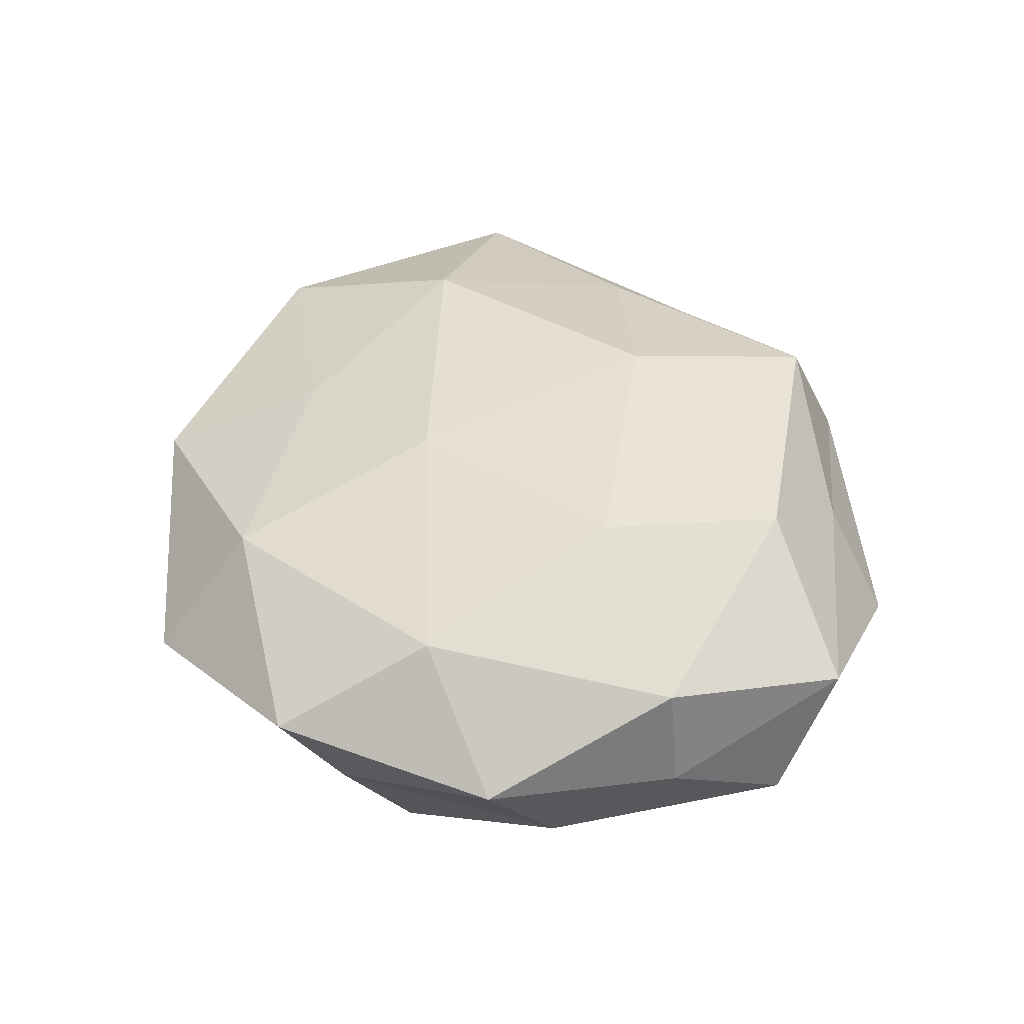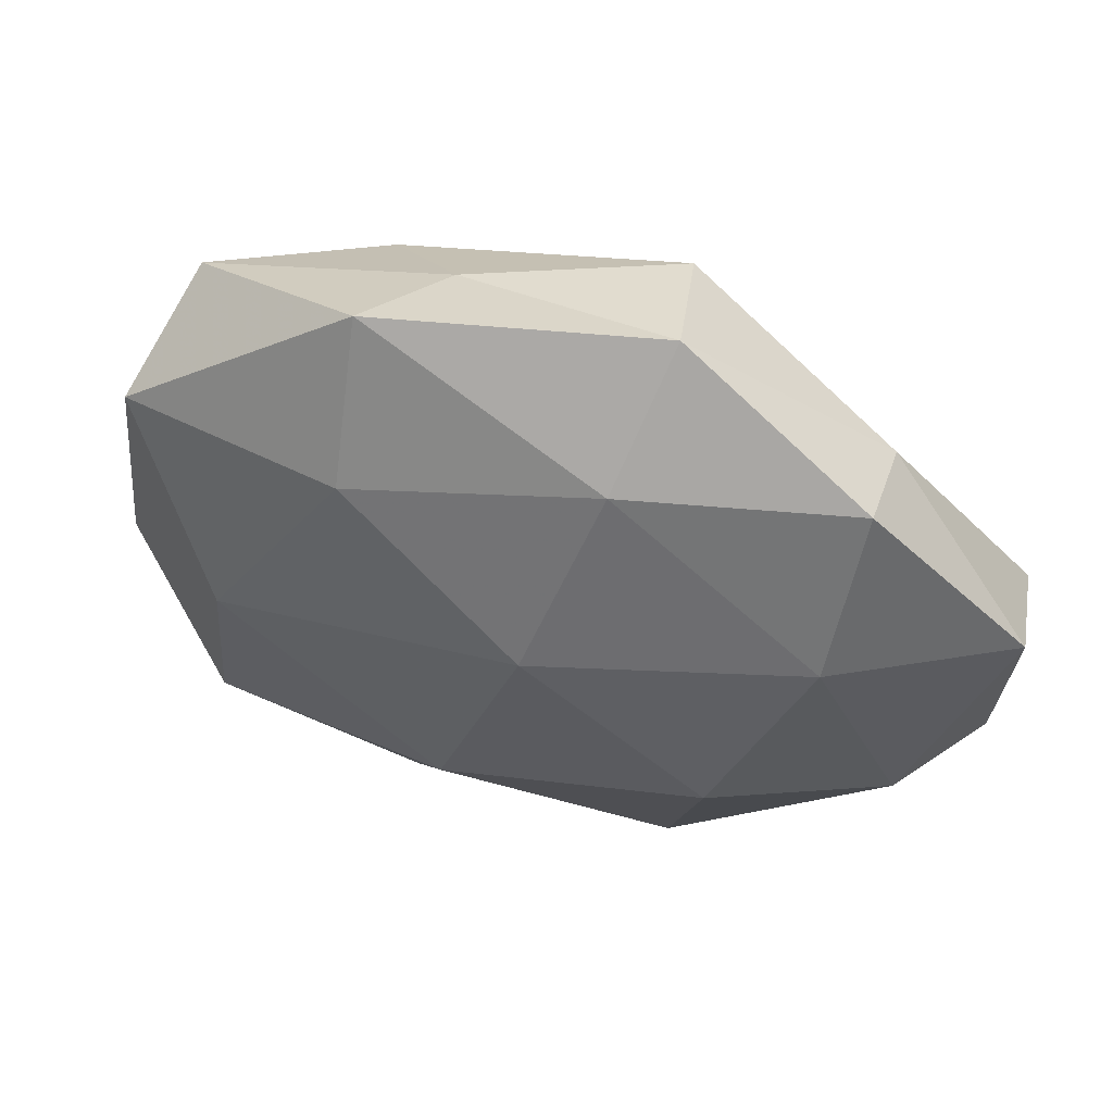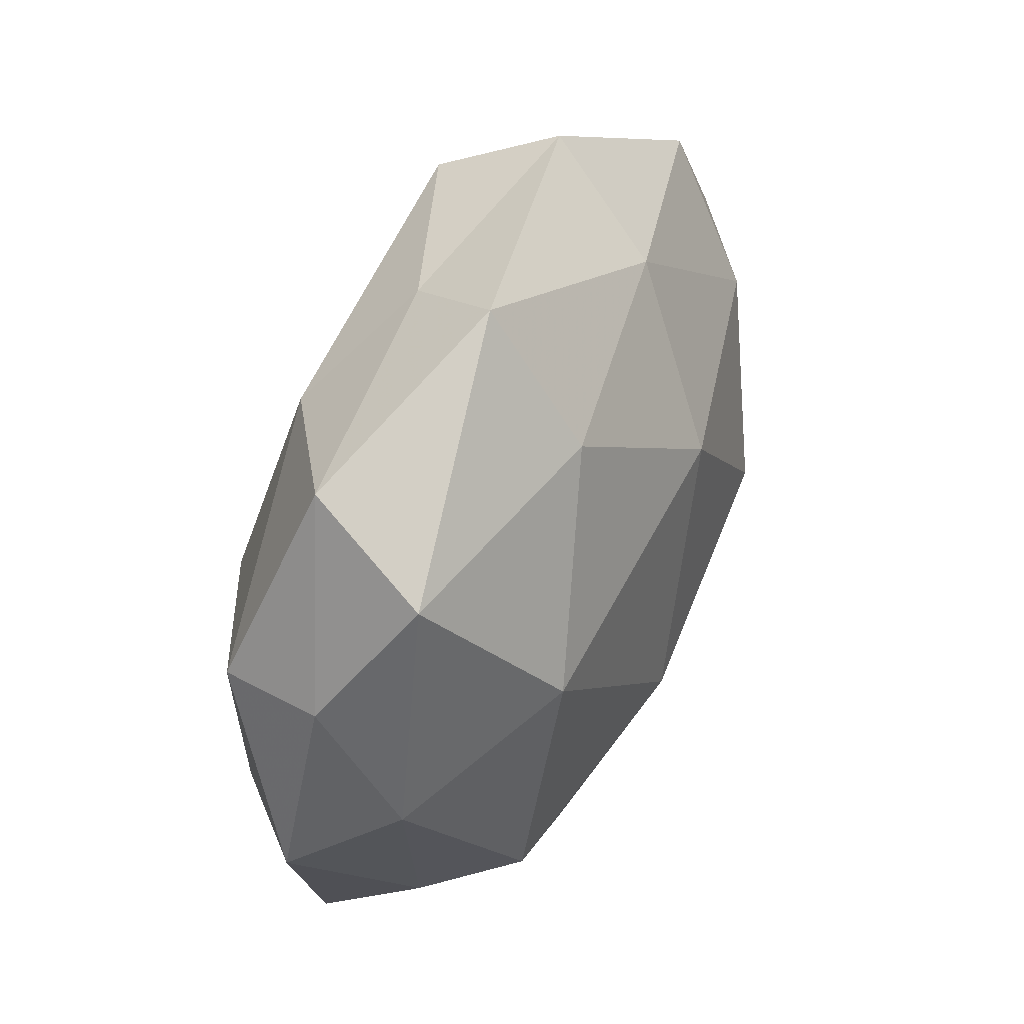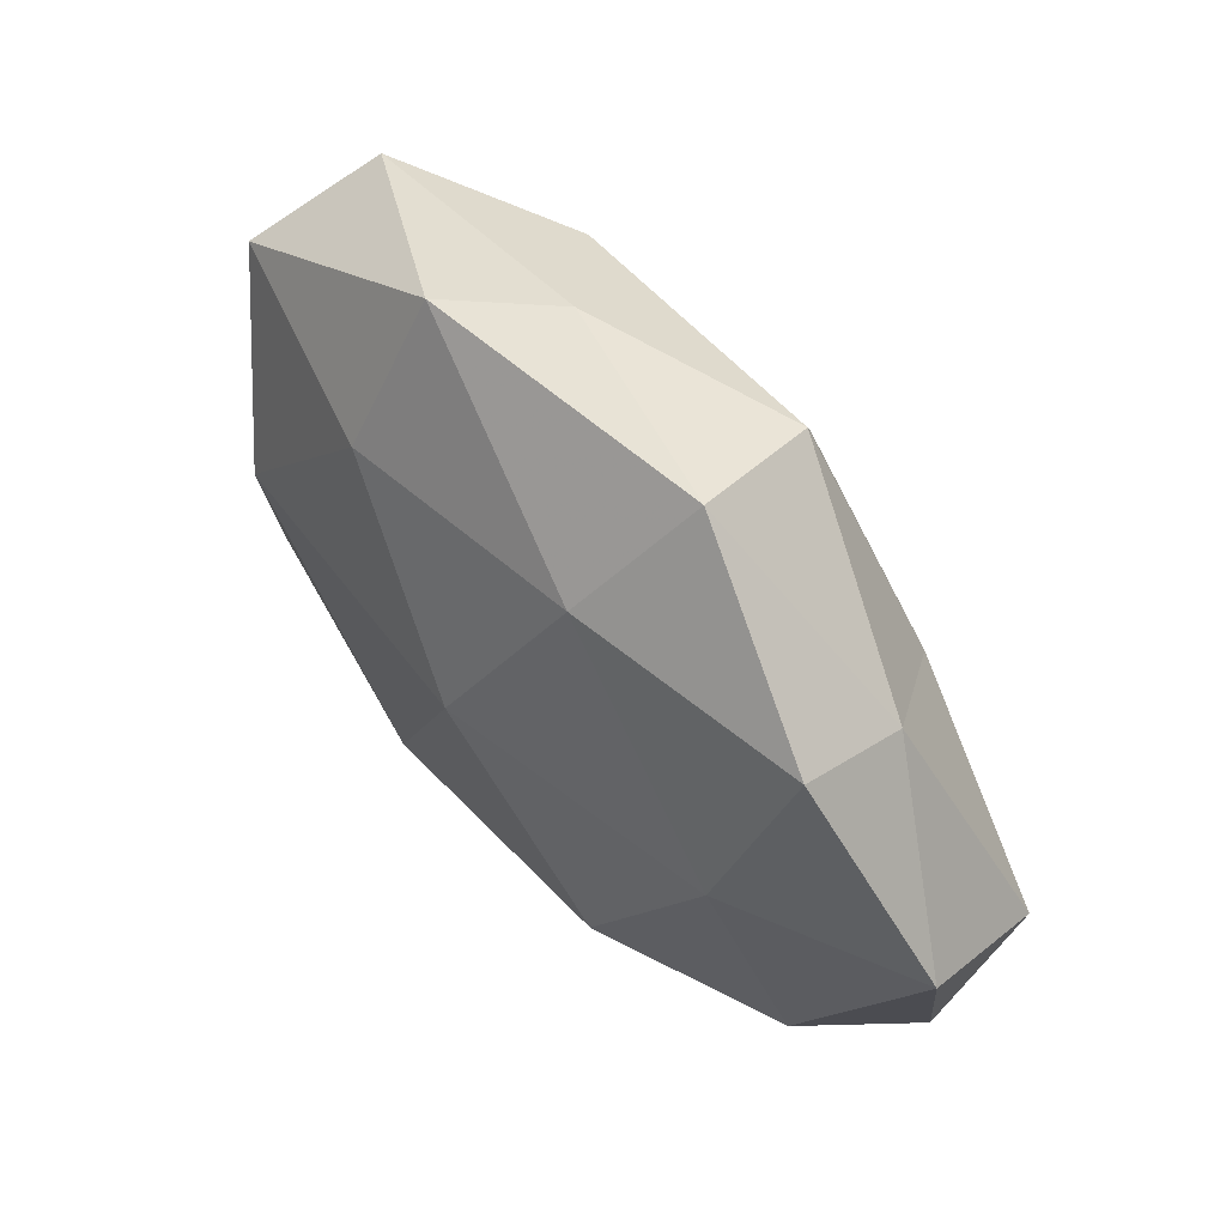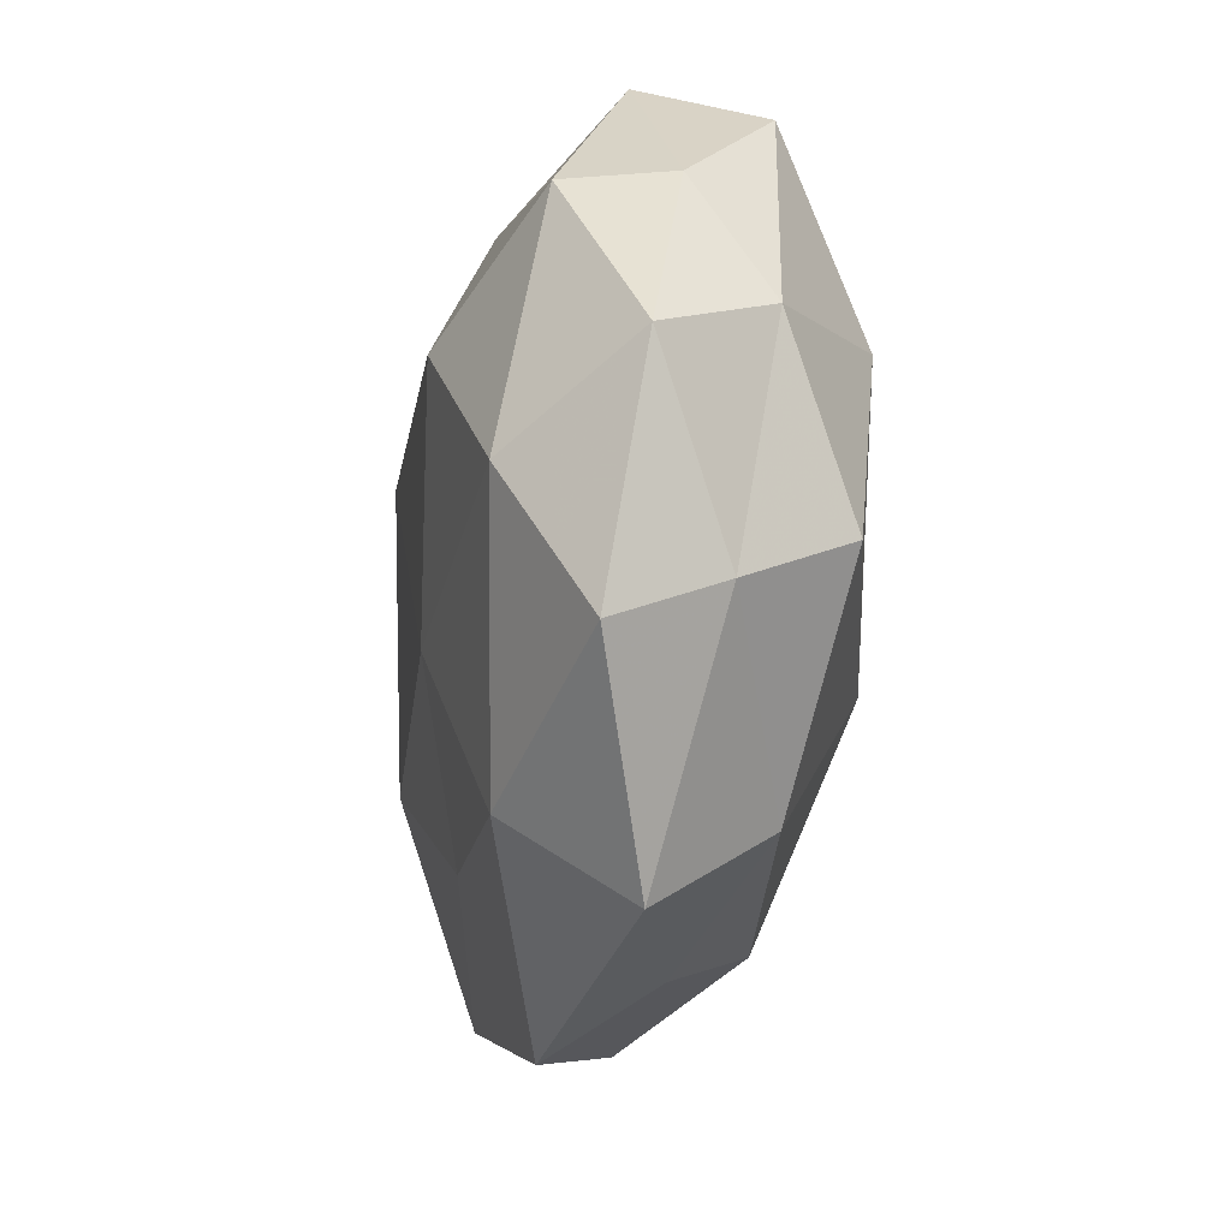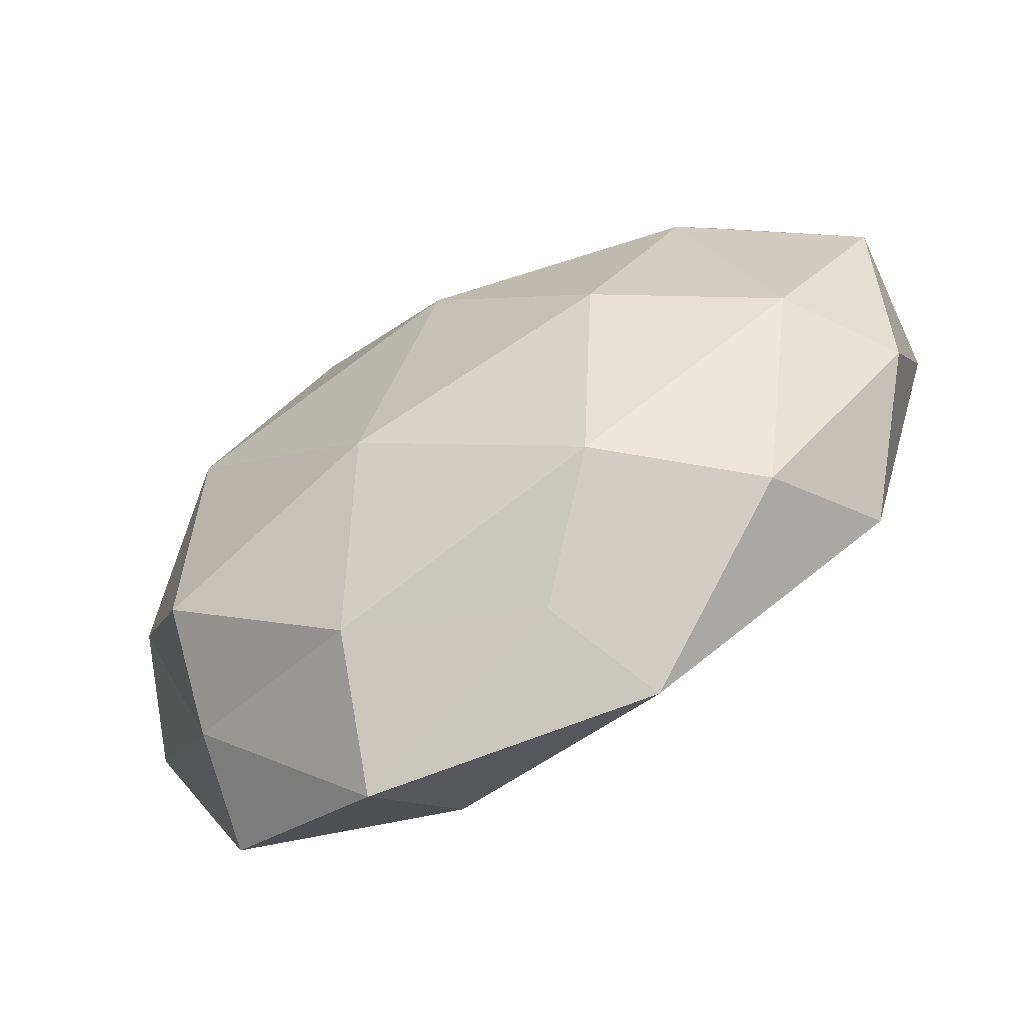
<metadata>
{"format":"obj","ext":"obj","renderer":"f3d","projection":"perspective","resolution":1024,"background":"white","views":[{"elev":42.3,"azim":81.7,"up":"+Z"},{"elev":59.5,"azim":-163.0,"up":"+Y"},{"elev":42.9,"azim":114.7,"up":"+Y"},{"elev":67.3,"azim":-129.1,"up":"+Y"},{"elev":-39.3,"azim":82.7,"up":"+Y"},{"elev":-61.3,"azim":-149.3,"up":"+Y"}]}
</metadata>
<code>
v -0.03778 0.02982 0.005802
v -0.004032 0.01609 0.02451
v 0.03573 -0.02044 -0.01815
v -0.009866 -0.04141 -0.005963
v -0.0146 0.04828 0.0001863
v -0.02105 -0.03061 -0.0165
v 0.04021 0.03495 0.004234
v 0.01137 0.04158 0.006121
v -0.01224 0.04142 0.01503
v -0.04633 -0.01071 -0.01255
v 0.0277 0.006316 0.02298
v 0.03872 -0.02894 -0.005518
v 0.005461 -0.0137 0.02113
v -0.03754 0.0355 -0.006586
v 0.0171 -0.05081 -1.46e-06
v -0.01404 -0.02754 0.01526
v -0.05514 -0.01285 -0.0002172
v -0.0552 0.004219 0.01073
v -0.01094 0.03641 -0.01285
v 0.05342 -0.01218 0.003994
v 0.04473 0.02701 -0.01006
v -0.04502 -0.02774 0.01068
v 0.01347 -0.03899 0.0141
v 0.03927 -0.01765 0.01716
v 0.01747 0.03143 -0.01698
v -0.02609 -0.005914 -0.02275
v -0.03791 -0.03391 -0.003966
v 0.02201 0.03014 0.01622
v 0.005513 -0.01542 -0.0239
v -0.01686 -0.04782 0.006414
v 0.03202 0.007638 -0.02149
v -0.03599 0.01725 -0.01621
v 0.04071 -0.03658 0.007055
v 0.0485 -0.003232 -0.008967
v -0.02972 -0.007071 0.02118
v 0.01286 -0.03803 -0.01375
v 0.05033 0.01176 0.000372
v -0.004493 0.01587 -0.02362
v -0.0564 0.01365 -0.00414
v 0.04811 0.01115 0.0128
v 0.0182 0.0476 -0.006143
v -0.03058 0.01872 0.01647
f 1 9 5
f 5 9 8
f 2 13 11
f 14 1 5
f 5 19 14
f 17 22 18
f 23 13 16
f 24 11 13
f 24 13 23
f 10 26 6
f 27 6 4
f 10 6 27
f 17 10 27
f 17 27 22
f 7 8 28
f 28 9 2
f 28 8 9
f 11 28 2
f 6 26 29
f 30 4 15
f 22 30 16
f 30 15 23
f 16 30 23
f 27 4 30
f 27 30 22
f 21 31 25
f 31 3 29
f 32 14 19
f 10 32 26
f 12 33 15
f 20 33 12
f 23 15 33
f 20 24 33
f 33 24 23
f 34 12 3
f 20 12 34
f 34 3 31
f 34 31 21
f 35 13 2
f 35 16 13
f 22 16 35
f 22 35 18
f 4 6 36
f 3 12 36
f 36 15 4
f 12 15 36
f 36 29 3
f 6 29 36
f 37 21 7
f 37 20 34
f 37 34 21
f 38 19 25
f 38 29 26
f 25 31 38
f 31 29 38
f 32 19 38
f 26 32 38
f 39 1 14
f 17 39 10
f 18 1 39
f 17 18 39
f 39 32 10
f 39 14 32
f 40 11 24
f 40 24 20
f 7 28 40
f 40 28 11
f 37 7 40
f 37 40 20
f 8 41 5
f 7 41 8
f 41 19 5
f 21 41 7
f 41 25 19
f 21 25 41
f 1 42 9
f 2 9 42
f 18 42 1
f 42 35 2
f 18 35 42

</code>
